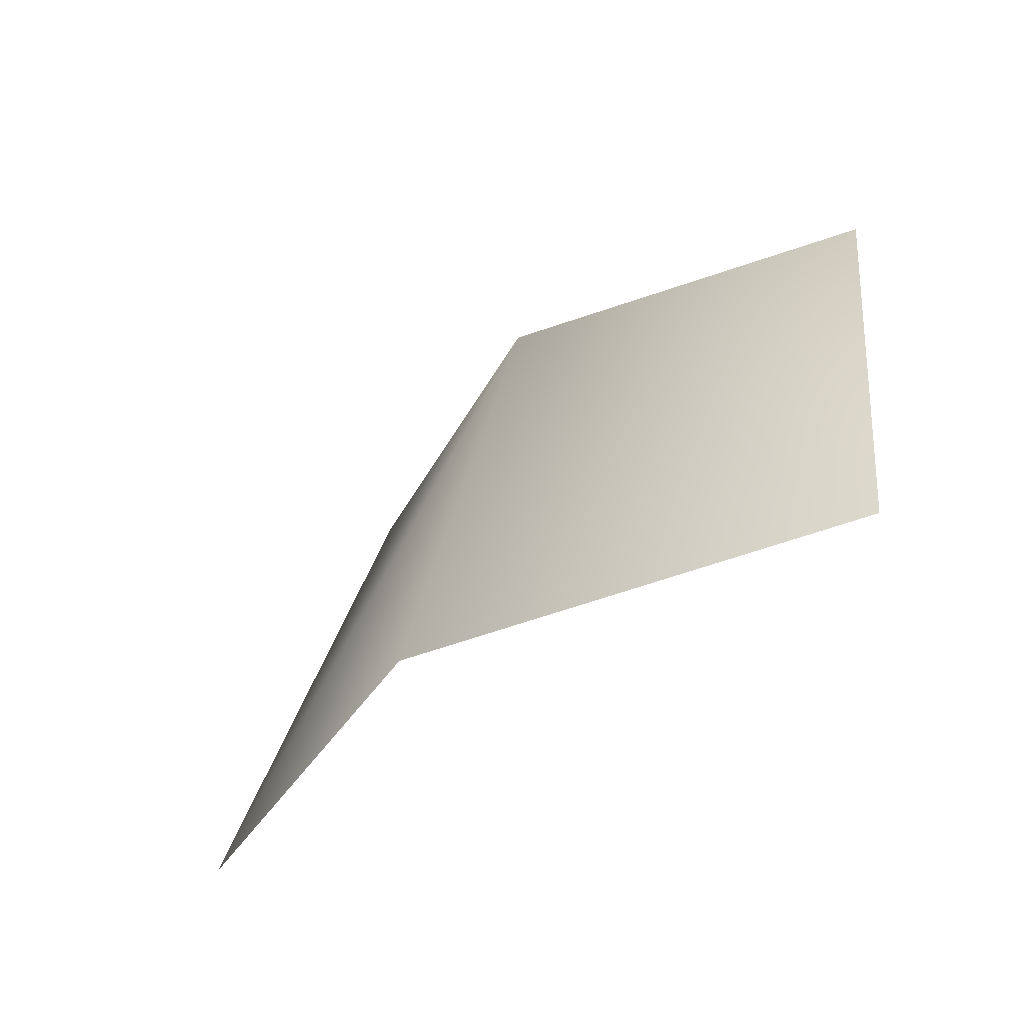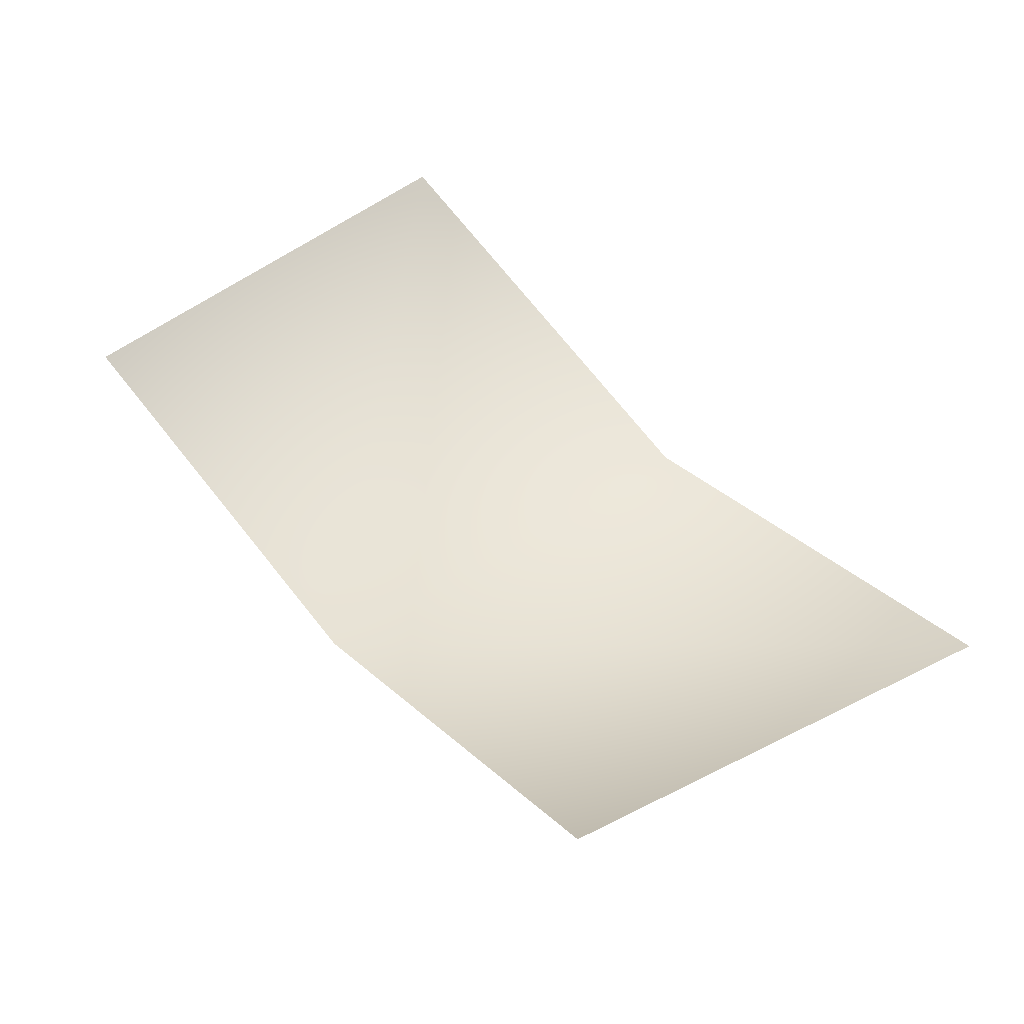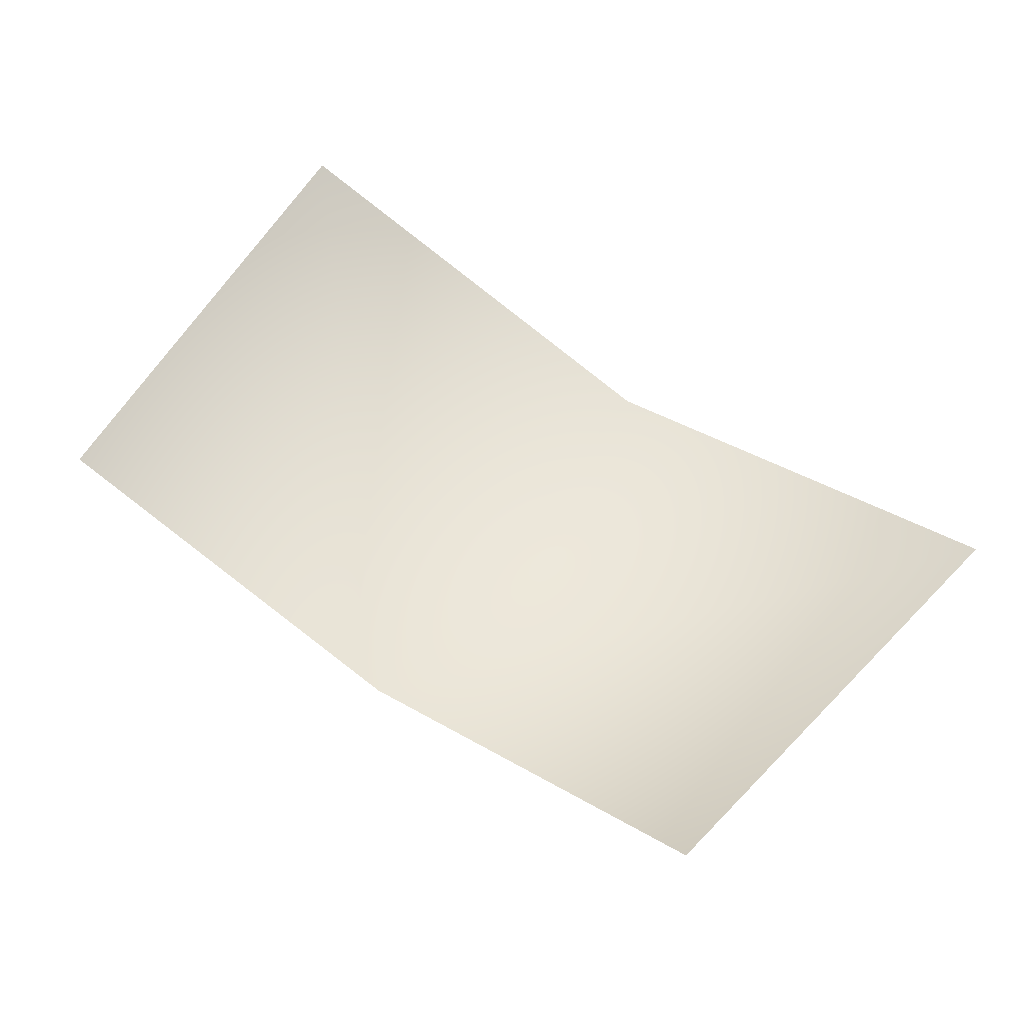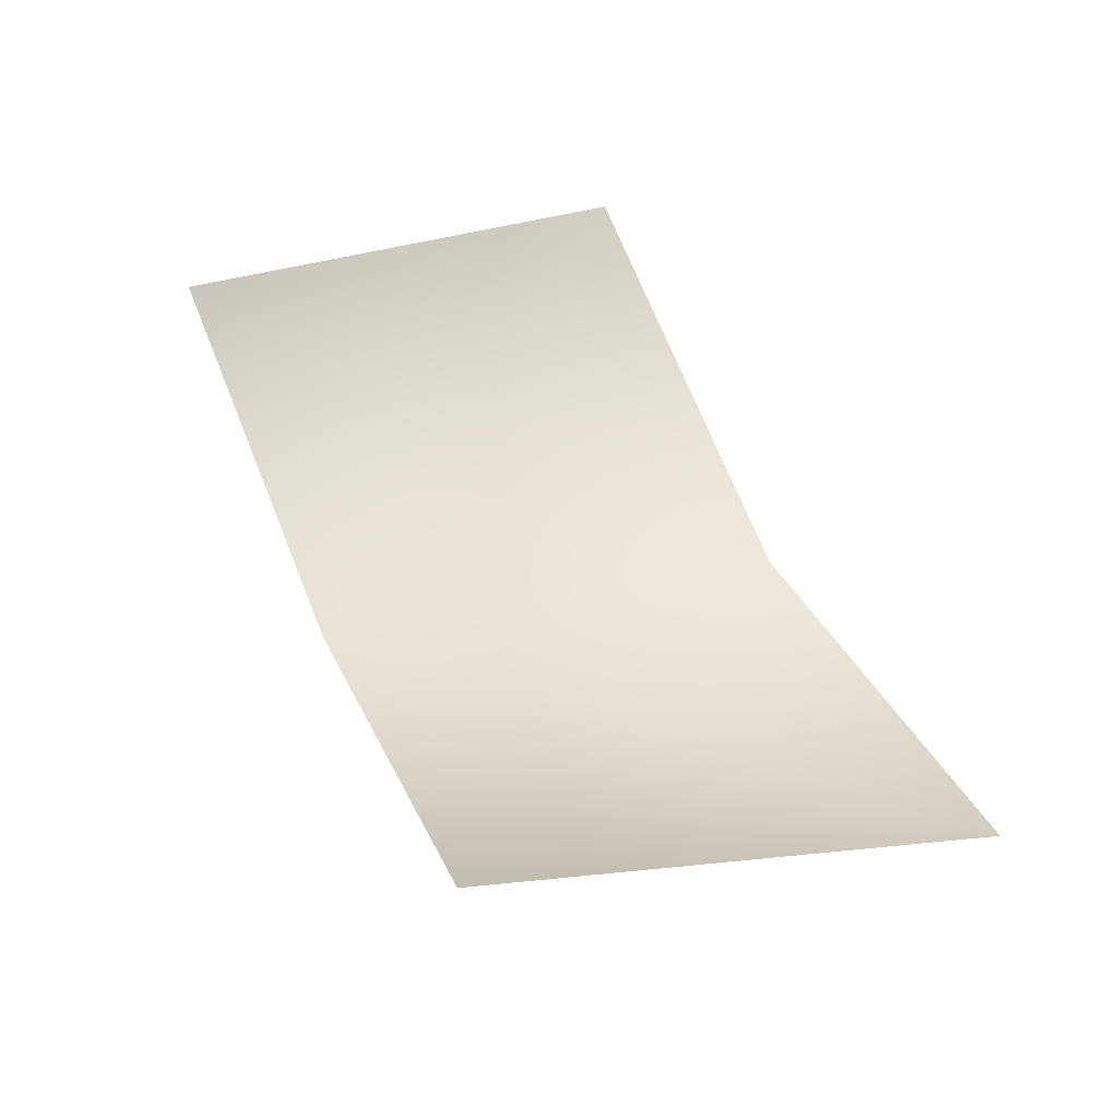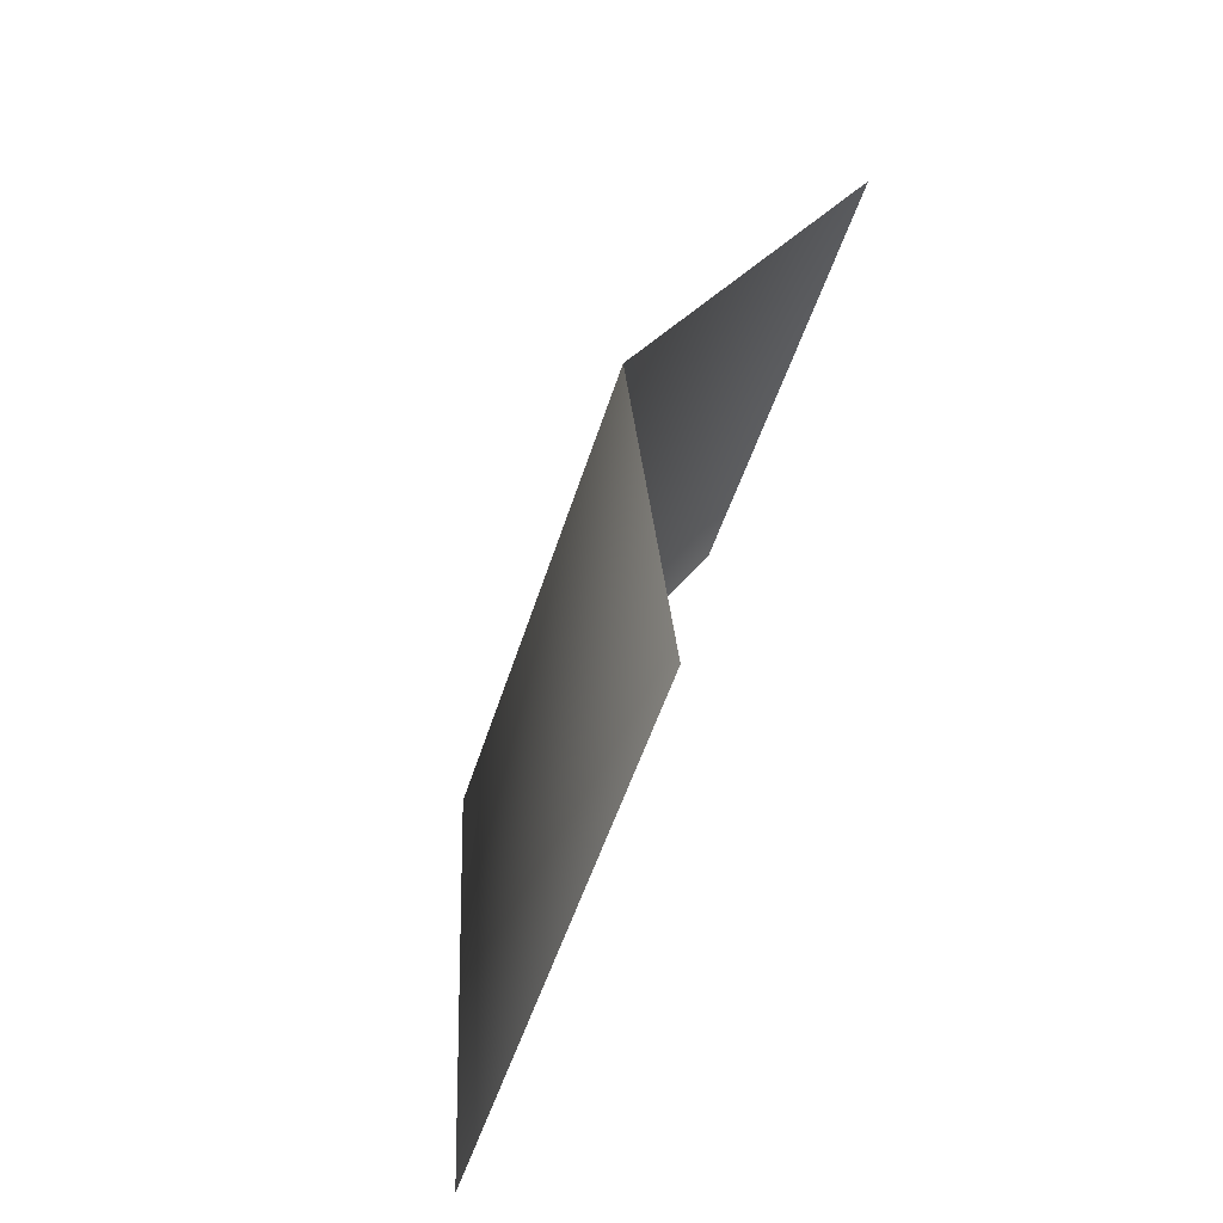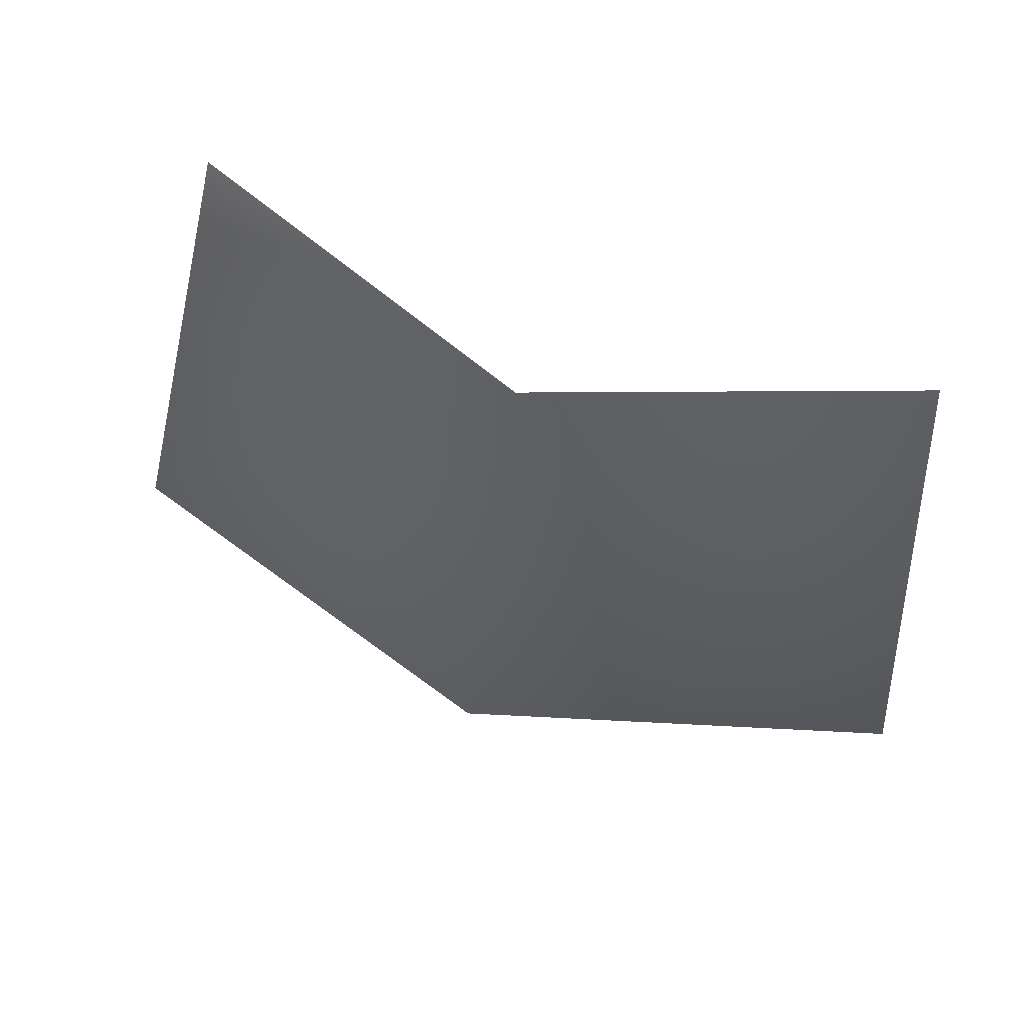
<metadata>
{"format":"obj","ext":"obj","renderer":"f3d","projection":"perspective","resolution":1024,"background":"white","views":[{"elev":-37.7,"azim":-134.5,"up":"+Y"},{"elev":58.1,"azim":-132.1,"up":"+Z"},{"elev":66.9,"azim":-146.0,"up":"+Z"},{"elev":54.5,"azim":-113.5,"up":"+Z"},{"elev":37.0,"azim":-75.2,"up":"+Y"},{"elev":66.1,"azim":-160.1,"up":"+Y"}]}
</metadata>
<code>
v 23 -13 -32
v 0 -13 -39
v 0 13 -31
v 19 13 -24
v 23 -13 -32
v 0 13 -31
v 0 -13 -39
v -23 -13 -32
v 0 13 -31
v -23 -13 -32
v -19 13 -24
v 0 13 -31
f 1 2 3
f 4 5 6
f 7 8 9
f 10 11 12

</code>
